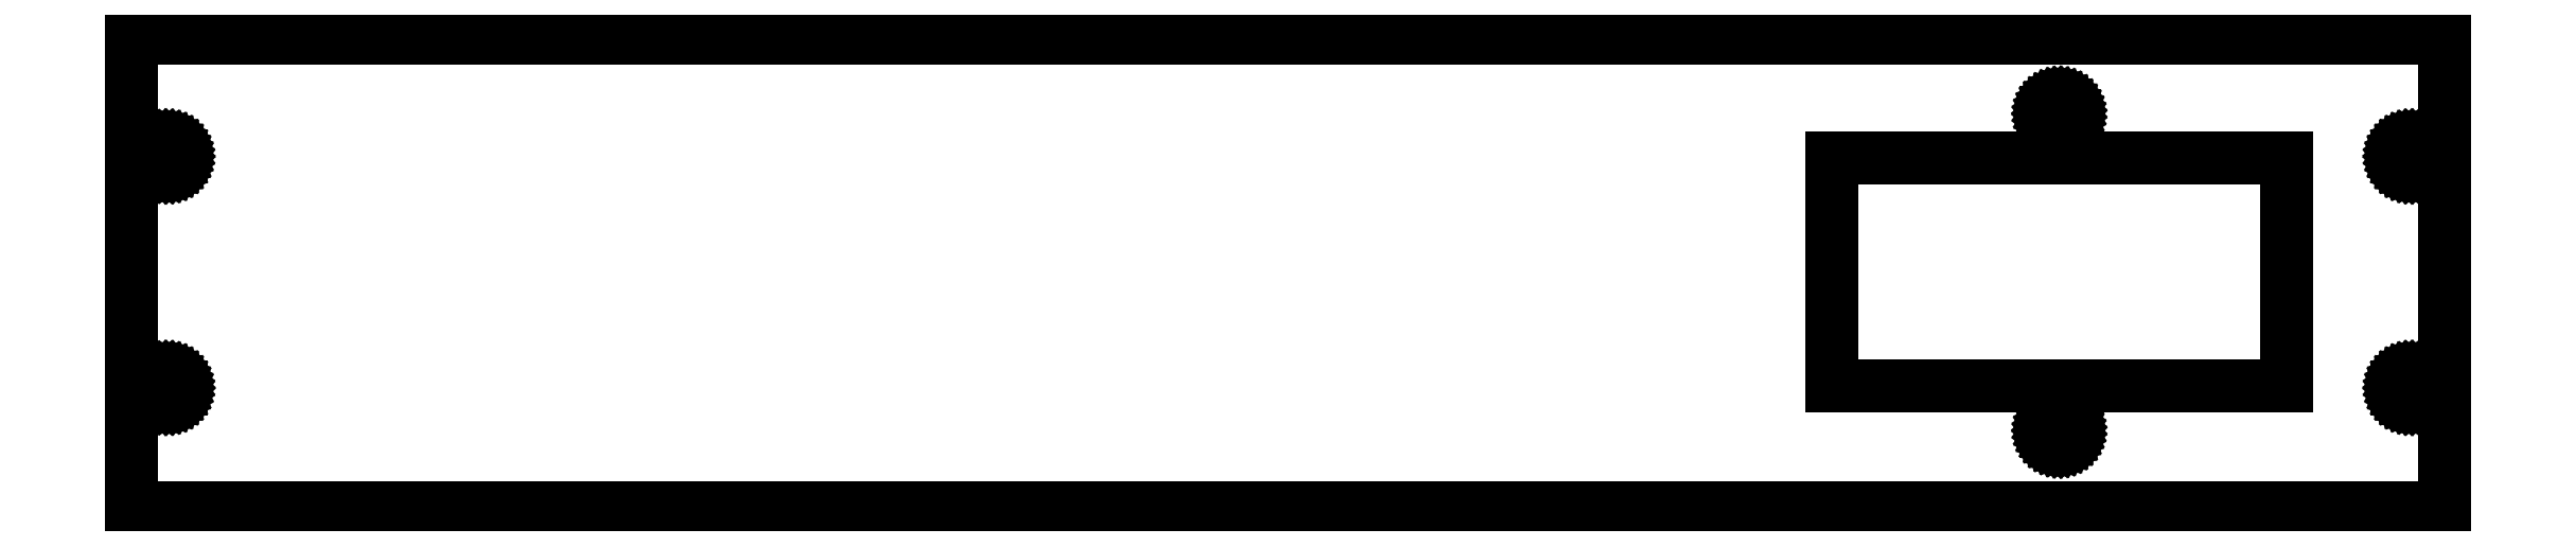
<metadata>
{"format":"dxf","ext":"dxf","renderer":"ezdxf+matplotlib","layout":"modelspace","background":"white","min_lineweight":24,"dpi":150}
</metadata>
<code>
0
SECTION
2
ENTITIES
0
LINE
8
0
10
289.8
20
58.75
11
0
21
58.75
0
LINE
8
0
10
0
20
58.75
11
0
21
0
0
LINE
8
0
10
0
20
0
11
289.8
21
0
0
LINE
8
0
10
289.8
20
0
11
289.8
21
58.75
0
LINE
8
0
10
241.2
20
47.68
11
241
21
47.74
0
LINE
8
0
10
241
20
47.74
11
240.7
21
47.84
0
LINE
8
0
10
240.7
20
47.84
11
240.5
21
47.97
0
LINE
8
0
10
240.5
20
47.97
11
240.3
21
48.13
0
LINE
8
0
10
240.3
20
48.13
11
240.2
21
48.31
0
LINE
8
0
10
240.2
20
48.31
11
240
21
48.52
0
LINE
8
0
10
240
20
48.52
11
239.9
21
48.74
0
LINE
8
0
10
239.9
20
48.74
11
239.8
21
48.98
0
LINE
8
0
10
239.8
20
48.98
11
239.8
21
49.23
0
LINE
8
0
10
239.8
20
49.23
11
239.8
21
49.47
0
LINE
8
0
10
239.8
20
49.47
11
239.8
21
49.72
0
LINE
8
0
10
239.8
20
49.72
11
239.9
21
49.96
0
LINE
8
0
10
239.9
20
49.96
11
240
21
50.18
0
LINE
8
0
10
240
20
50.18
11
240.2
21
50.39
0
LINE
8
0
10
240.2
20
50.39
11
240.3
21
50.57
0
LINE
8
0
10
240.3
20
50.57
11
240.5
21
50.73
0
LINE
8
0
10
240.5
20
50.73
11
240.7
21
50.86
0
LINE
8
0
10
240.7
20
50.86
11
241
21
50.96
0
LINE
8
0
10
241
20
50.96
11
241.2
21
51.02
0
LINE
8
0
10
241.2
20
51.02
11
241.4
21
51.05
0
LINE
8
0
10
241.4
20
51.05
11
241.7
21
51.04
0
LINE
8
0
10
241.7
20
51.04
11
241.9
21
50.99
0
LINE
8
0
10
241.9
20
50.99
11
242.2
21
50.91
0
LINE
8
0
10
242.2
20
50.91
11
242.4
21
50.8
0
LINE
8
0
10
242.4
20
50.8
11
242.6
21
50.66
0
LINE
8
0
10
242.6
20
50.66
11
242.8
21
50.48
0
LINE
8
0
10
242.8
20
50.48
11
242.9
21
50.29
0
LINE
8
0
10
242.9
20
50.29
11
243
21
50.07
0
LINE
8
0
10
243
20
50.07
11
243.1
21
49.84
0
LINE
8
0
10
243.1
20
49.84
11
243.2
21
49.6
0
LINE
8
0
10
243.2
20
49.6
11
243.2
21
49.35
0
LINE
8
0
10
243.2
20
49.35
11
243.2
21
49.1
0
LINE
8
0
10
243.2
20
49.1
11
243.1
21
48.86
0
LINE
8
0
10
243.1
20
48.86
11
243
21
48.63
0
LINE
8
0
10
243
20
48.63
11
242.9
21
48.41
0
LINE
8
0
10
242.9
20
48.41
11
242.8
21
48.22
0
LINE
8
0
10
242.8
20
48.22
11
242.6
21
48.04
0
LINE
8
0
10
242.6
20
48.04
11
242.4
21
47.9
0
LINE
8
0
10
242.4
20
47.9
11
242.2
21
47.79
0
LINE
8
0
10
242.2
20
47.79
11
241.9
21
47.71
0
LINE
8
0
10
241.9
20
47.71
11
241.7
21
47.66
0
LINE
8
0
10
241.7
20
47.66
11
241.4
21
47.65
0
LINE
8
0
10
241.4
20
47.65
11
241.2
21
47.68
0
LINE
8
0
10
285.2
20
42.33
11
285
21
42.39
0
LINE
8
0
10
285
20
42.39
11
284.7
21
42.49
0
LINE
8
0
10
284.7
20
42.49
11
284.5
21
42.62
0
LINE
8
0
10
284.5
20
42.62
11
284.3
21
42.78
0
LINE
8
0
10
284.3
20
42.78
11
284.2
21
42.96
0
LINE
8
0
10
284.2
20
42.96
11
284
21
43.17
0
LINE
8
0
10
284
20
43.17
11
283.9
21
43.39
0
LINE
8
0
10
283.9
20
43.39
11
283.8
21
43.63
0
LINE
8
0
10
283.8
20
43.63
11
283.8
21
43.88
0
LINE
8
0
10
283.8
20
43.88
11
283.8
21
44.12
0
LINE
8
0
10
283.8
20
44.12
11
283.8
21
44.37
0
LINE
8
0
10
283.8
20
44.37
11
283.9
21
44.61
0
LINE
8
0
10
283.9
20
44.61
11
284
21
44.83
0
LINE
8
0
10
284
20
44.83
11
284.2
21
45.04
0
LINE
8
0
10
284.2
20
45.04
11
284.3
21
45.22
0
LINE
8
0
10
284.3
20
45.22
11
284.5
21
45.38
0
LINE
8
0
10
284.5
20
45.38
11
284.7
21
45.51
0
LINE
8
0
10
284.7
20
45.51
11
285
21
45.61
0
LINE
8
0
10
285
20
45.61
11
285.2
21
45.67
0
LINE
8
0
10
285.2
20
45.67
11
285.4
21
45.7
0
LINE
8
0
10
285.4
20
45.7
11
285.7
21
45.69
0
LINE
8
0
10
285.7
20
45.69
11
285.9
21
45.64
0
LINE
8
0
10
285.9
20
45.64
11
286.2
21
45.56
0
LINE
8
0
10
286.2
20
45.56
11
286.4
21
45.45
0
LINE
8
0
10
286.4
20
45.45
11
286.6
21
45.31
0
LINE
8
0
10
286.6
20
45.31
11
286.8
21
45.13
0
LINE
8
0
10
286.8
20
45.13
11
286.9
21
44.94
0
LINE
8
0
10
286.9
20
44.94
11
287
21
44.72
0
LINE
8
0
10
287
20
44.72
11
287.1
21
44.49
0
LINE
8
0
10
287.1
20
44.49
11
287.2
21
44.25
0
LINE
8
0
10
287.2
20
44.25
11
287.2
21
44
0
LINE
8
0
10
287.2
20
44
11
287.2
21
43.75
0
LINE
8
0
10
287.2
20
43.75
11
287.1
21
43.51
0
LINE
8
0
10
287.1
20
43.51
11
287
21
43.28
0
LINE
8
0
10
287
20
43.28
11
286.9
21
43.06
0
LINE
8
0
10
286.9
20
43.06
11
286.8
21
42.87
0
LINE
8
0
10
286.8
20
42.87
11
286.6
21
42.69
0
LINE
8
0
10
286.6
20
42.69
11
286.4
21
42.55
0
LINE
8
0
10
286.4
20
42.55
11
286.2
21
42.44
0
LINE
8
0
10
286.2
20
42.44
11
285.9
21
42.36
0
LINE
8
0
10
285.9
20
42.36
11
285.7
21
42.31
0
LINE
8
0
10
285.7
20
42.31
11
285.4
21
42.3
0
LINE
8
0
10
285.4
20
42.3
11
285.2
21
42.33
0
LINE
8
0
10
4.314
20
42.31
11
4.07
21
42.36
0
LINE
8
0
10
4.07
20
42.36
11
3.835
21
42.44
0
LINE
8
0
10
3.835
20
42.44
11
3.614
21
42.55
0
LINE
8
0
10
3.614
20
42.55
11
3.413
21
42.69
0
LINE
8
0
10
3.413
20
42.69
11
3.234
21
42.87
0
LINE
8
0
10
3.234
20
42.87
11
3.082
21
43.06
0
LINE
8
0
10
3.082
20
43.06
11
2.961
21
43.28
0
LINE
8
0
10
2.961
20
43.28
11
2.872
21
43.51
0
LINE
8
0
10
2.872
20
43.51
11
2.818
21
43.75
0
LINE
8
0
10
2.818
20
43.75
11
2.8
21
44
0
LINE
8
0
10
2.8
20
44
11
2.818
21
44.25
0
LINE
8
0
10
2.818
20
44.25
11
2.872
21
44.49
0
LINE
8
0
10
2.872
20
44.49
11
2.961
21
44.72
0
LINE
8
0
10
2.961
20
44.72
11
3.082
21
44.94
0
LINE
8
0
10
3.082
20
44.94
11
3.234
21
45.13
0
LINE
8
0
10
3.234
20
45.13
11
3.413
21
45.31
0
LINE
8
0
10
3.413
20
45.31
11
3.614
21
45.45
0
LINE
8
0
10
3.614
20
45.45
11
3.835
21
45.56
0
LINE
8
0
10
3.835
20
45.56
11
4.07
21
45.64
0
LINE
8
0
10
4.07
20
45.64
11
4.314
21
45.69
0
LINE
8
0
10
4.314
20
45.69
11
4.562
21
45.7
0
LINE
8
0
10
4.562
20
45.7
11
4.809
21
45.67
0
LINE
8
0
10
4.809
20
45.67
11
5.049
21
45.61
0
LINE
8
0
10
5.049
20
45.61
11
5.277
21
45.51
0
LINE
8
0
10
5.277
20
45.51
11
5.489
21
45.38
0
LINE
8
0
10
5.489
20
45.38
11
5.68
21
45.22
0
LINE
8
0
10
5.68
20
45.22
11
5.846
21
45.04
0
LINE
8
0
10
5.846
20
45.04
11
5.982
21
44.83
0
LINE
8
0
10
5.982
20
44.83
11
6.088
21
44.61
0
LINE
8
0
10
6.088
20
44.61
11
6.159
21
44.37
0
LINE
8
0
10
6.159
20
44.37
11
6.195
21
44.12
0
LINE
8
0
10
6.195
20
44.12
11
6.195
21
43.88
0
LINE
8
0
10
6.195
20
43.88
11
6.159
21
43.63
0
LINE
8
0
10
6.159
20
43.63
11
6.088
21
43.39
0
LINE
8
0
10
6.088
20
43.39
11
5.982
21
43.17
0
LINE
8
0
10
5.982
20
43.17
11
5.846
21
42.96
0
LINE
8
0
10
5.846
20
42.96
11
5.68
21
42.78
0
LINE
8
0
10
5.68
20
42.78
11
5.489
21
42.62
0
LINE
8
0
10
5.489
20
42.62
11
5.277
21
42.49
0
LINE
8
0
10
5.277
20
42.49
11
5.049
21
42.39
0
LINE
8
0
10
5.049
20
42.39
11
4.809
21
42.33
0
LINE
8
0
10
4.809
20
42.33
11
4.562
21
42.3
0
LINE
8
0
10
4.562
20
42.3
11
4.314
21
42.31
0
LINE
8
0
10
213
20
15.25
11
213
21
43.75
0
LINE
8
0
10
213
20
43.75
11
270
21
43.75
0
LINE
8
0
10
270
20
43.75
11
270
21
15.25
0
LINE
8
0
10
270
20
15.25
11
213
21
15.25
0
LINE
8
0
10
4.314
20
13.31
11
4.07
21
13.36
0
LINE
8
0
10
4.07
20
13.36
11
3.835
21
13.44
0
LINE
8
0
10
3.835
20
13.44
11
3.614
21
13.55
0
LINE
8
0
10
3.614
20
13.55
11
3.413
21
13.69
0
LINE
8
0
10
3.413
20
13.69
11
3.234
21
13.87
0
LINE
8
0
10
3.234
20
13.87
11
3.082
21
14.06
0
LINE
8
0
10
3.082
20
14.06
11
2.961
21
14.28
0
LINE
8
0
10
2.961
20
14.28
11
2.872
21
14.51
0
LINE
8
0
10
2.872
20
14.51
11
2.818
21
14.75
0
LINE
8
0
10
2.818
20
14.75
11
2.8
21
15
0
LINE
8
0
10
2.8
20
15
11
2.818
21
15.25
0
LINE
8
0
10
2.818
20
15.25
11
2.872
21
15.49
0
LINE
8
0
10
2.872
20
15.49
11
2.961
21
15.72
0
LINE
8
0
10
2.961
20
15.72
11
3.082
21
15.94
0
LINE
8
0
10
3.082
20
15.94
11
3.234
21
16.13
0
LINE
8
0
10
3.234
20
16.13
11
3.413
21
16.31
0
LINE
8
0
10
3.413
20
16.31
11
3.614
21
16.45
0
LINE
8
0
10
3.614
20
16.45
11
3.835
21
16.56
0
LINE
8
0
10
3.835
20
16.56
11
4.07
21
16.64
0
LINE
8
0
10
4.07
20
16.64
11
4.314
21
16.69
0
LINE
8
0
10
4.314
20
16.69
11
4.562
21
16.7
0
LINE
8
0
10
4.562
20
16.7
11
4.809
21
16.67
0
LINE
8
0
10
4.809
20
16.67
11
5.049
21
16.61
0
LINE
8
0
10
5.049
20
16.61
11
5.277
21
16.51
0
LINE
8
0
10
5.277
20
16.51
11
5.489
21
16.38
0
LINE
8
0
10
5.489
20
16.38
11
5.68
21
16.22
0
LINE
8
0
10
5.68
20
16.22
11
5.846
21
16.04
0
LINE
8
0
10
5.846
20
16.04
11
5.982
21
15.83
0
LINE
8
0
10
5.982
20
15.83
11
6.088
21
15.61
0
LINE
8
0
10
6.088
20
15.61
11
6.159
21
15.37
0
LINE
8
0
10
6.159
20
15.37
11
6.195
21
15.12
0
LINE
8
0
10
6.195
20
15.12
11
6.195
21
14.88
0
LINE
8
0
10
6.195
20
14.88
11
6.159
21
14.63
0
LINE
8
0
10
6.159
20
14.63
11
6.088
21
14.39
0
LINE
8
0
10
6.088
20
14.39
11
5.982
21
14.17
0
LINE
8
0
10
5.982
20
14.17
11
5.846
21
13.96
0
LINE
8
0
10
5.846
20
13.96
11
5.68
21
13.78
0
LINE
8
0
10
5.68
20
13.78
11
5.489
21
13.62
0
LINE
8
0
10
5.489
20
13.62
11
5.277
21
13.49
0
LINE
8
0
10
5.277
20
13.49
11
5.049
21
13.39
0
LINE
8
0
10
5.049
20
13.39
11
4.809
21
13.33
0
LINE
8
0
10
4.809
20
13.33
11
4.562
21
13.3
0
LINE
8
0
10
4.562
20
13.3
11
4.314
21
13.31
0
LINE
8
0
10
285.2
20
13.33
11
285
21
13.39
0
LINE
8
0
10
285
20
13.39
11
284.7
21
13.49
0
LINE
8
0
10
284.7
20
13.49
11
284.5
21
13.62
0
LINE
8
0
10
284.5
20
13.62
11
284.3
21
13.78
0
LINE
8
0
10
284.3
20
13.78
11
284.2
21
13.96
0
LINE
8
0
10
284.2
20
13.96
11
284
21
14.17
0
LINE
8
0
10
284
20
14.17
11
283.9
21
14.39
0
LINE
8
0
10
283.9
20
14.39
11
283.8
21
14.63
0
LINE
8
0
10
283.8
20
14.63
11
283.8
21
14.88
0
LINE
8
0
10
283.8
20
14.88
11
283.8
21
15.12
0
LINE
8
0
10
283.8
20
15.12
11
283.8
21
15.37
0
LINE
8
0
10
283.8
20
15.37
11
283.9
21
15.61
0
LINE
8
0
10
283.9
20
15.61
11
284
21
15.83
0
LINE
8
0
10
284
20
15.83
11
284.2
21
16.04
0
LINE
8
0
10
284.2
20
16.04
11
284.3
21
16.22
0
LINE
8
0
10
284.3
20
16.22
11
284.5
21
16.38
0
LINE
8
0
10
284.5
20
16.38
11
284.7
21
16.51
0
LINE
8
0
10
284.7
20
16.51
11
285
21
16.61
0
LINE
8
0
10
285
20
16.61
11
285.2
21
16.67
0
LINE
8
0
10
285.2
20
16.67
11
285.4
21
16.7
0
LINE
8
0
10
285.4
20
16.7
11
285.7
21
16.69
0
LINE
8
0
10
285.7
20
16.69
11
285.9
21
16.64
0
LINE
8
0
10
285.9
20
16.64
11
286.2
21
16.56
0
LINE
8
0
10
286.2
20
16.56
11
286.4
21
16.45
0
LINE
8
0
10
286.4
20
16.45
11
286.6
21
16.31
0
LINE
8
0
10
286.6
20
16.31
11
286.8
21
16.13
0
LINE
8
0
10
286.8
20
16.13
11
286.9
21
15.94
0
LINE
8
0
10
286.9
20
15.94
11
287
21
15.72
0
LINE
8
0
10
287
20
15.72
11
287.1
21
15.49
0
LINE
8
0
10
287.1
20
15.49
11
287.2
21
15.25
0
LINE
8
0
10
287.2
20
15.25
11
287.2
21
15
0
LINE
8
0
10
287.2
20
15
11
287.2
21
14.75
0
LINE
8
0
10
287.2
20
14.75
11
287.1
21
14.51
0
LINE
8
0
10
287.1
20
14.51
11
287
21
14.28
0
LINE
8
0
10
287
20
14.28
11
286.9
21
14.06
0
LINE
8
0
10
286.9
20
14.06
11
286.8
21
13.87
0
LINE
8
0
10
286.8
20
13.87
11
286.6
21
13.69
0
LINE
8
0
10
286.6
20
13.69
11
286.4
21
13.55
0
LINE
8
0
10
286.4
20
13.55
11
286.2
21
13.44
0
LINE
8
0
10
286.2
20
13.44
11
285.9
21
13.36
0
LINE
8
0
10
285.9
20
13.36
11
285.7
21
13.31
0
LINE
8
0
10
285.7
20
13.31
11
285.4
21
13.3
0
LINE
8
0
10
285.4
20
13.3
11
285.2
21
13.33
0
LINE
8
0
10
241.2
20
7.978
11
241
21
8.041
0
LINE
8
0
10
241
20
8.041
11
240.7
21
8.138
0
LINE
8
0
10
240.7
20
8.138
11
240.5
21
8.267
0
LINE
8
0
10
240.5
20
8.267
11
240.3
21
8.426
0
LINE
8
0
10
240.3
20
8.426
11
240.2
21
8.611
0
LINE
8
0
10
240.2
20
8.611
11
240
21
8.818
0
LINE
8
0
10
240
20
8.818
11
239.9
21
9.043
0
LINE
8
0
10
239.9
20
9.043
11
239.8
21
9.28
0
LINE
8
0
10
239.8
20
9.28
11
239.8
21
9.526
0
LINE
8
0
10
239.8
20
9.526
11
239.8
21
9.774
0
LINE
8
0
10
239.8
20
9.774
11
239.8
21
10.02
0
LINE
8
0
10
239.8
20
10.02
11
239.9
21
10.26
0
LINE
8
0
10
239.9
20
10.26
11
240
21
10.48
0
LINE
8
0
10
240
20
10.48
11
240.2
21
10.69
0
LINE
8
0
10
240.2
20
10.69
11
240.3
21
10.87
0
LINE
8
0
10
240.3
20
10.87
11
240.5
21
11.03
0
LINE
8
0
10
240.5
20
11.03
11
240.7
21
11.16
0
LINE
8
0
10
240.7
20
11.16
11
241
21
11.26
0
LINE
8
0
10
241
20
11.26
11
241.2
21
11.32
0
LINE
8
0
10
241.2
20
11.32
11
241.4
21
11.35
0
LINE
8
0
10
241.4
20
11.35
11
241.7
21
11.34
0
LINE
8
0
10
241.7
20
11.34
11
241.9
21
11.29
0
LINE
8
0
10
241.9
20
11.29
11
242.2
21
11.21
0
LINE
8
0
10
242.2
20
11.21
11
242.4
21
11.1
0
LINE
8
0
10
242.4
20
11.1
11
242.6
21
10.96
0
LINE
8
0
10
242.6
20
10.96
11
242.8
21
10.78
0
LINE
8
0
10
242.8
20
10.78
11
242.9
21
10.59
0
LINE
8
0
10
242.9
20
10.59
11
243
21
10.37
0
LINE
8
0
10
243
20
10.37
11
243.1
21
10.14
0
LINE
8
0
10
243.1
20
10.14
11
243.2
21
9.898
0
LINE
8
0
10
243.2
20
9.898
11
243.2
21
9.65
0
LINE
8
0
10
243.2
20
9.65
11
243.2
21
9.402
0
LINE
8
0
10
243.2
20
9.402
11
243.1
21
9.16
0
LINE
8
0
10
243.1
20
9.16
11
243
21
8.928
0
LINE
8
0
10
243
20
8.928
11
242.9
21
8.712
0
LINE
8
0
10
242.9
20
8.712
11
242.8
21
8.516
0
LINE
8
0
10
242.8
20
8.516
11
242.6
21
8.343
0
LINE
8
0
10
242.6
20
8.343
11
242.4
21
8.199
0
LINE
8
0
10
242.4
20
8.199
11
242.2
21
8.085
0
LINE
8
0
10
242.2
20
8.085
11
241.9
21
8.005
0
LINE
8
0
10
241.9
20
8.005
11
241.7
21
7.96
0
LINE
8
0
10
241.7
20
7.96
11
241.4
21
7.951
0
LINE
8
0
10
241.4
20
7.951
11
241.2
21
7.978
0
ENDSEC
0
EOF

</code>
